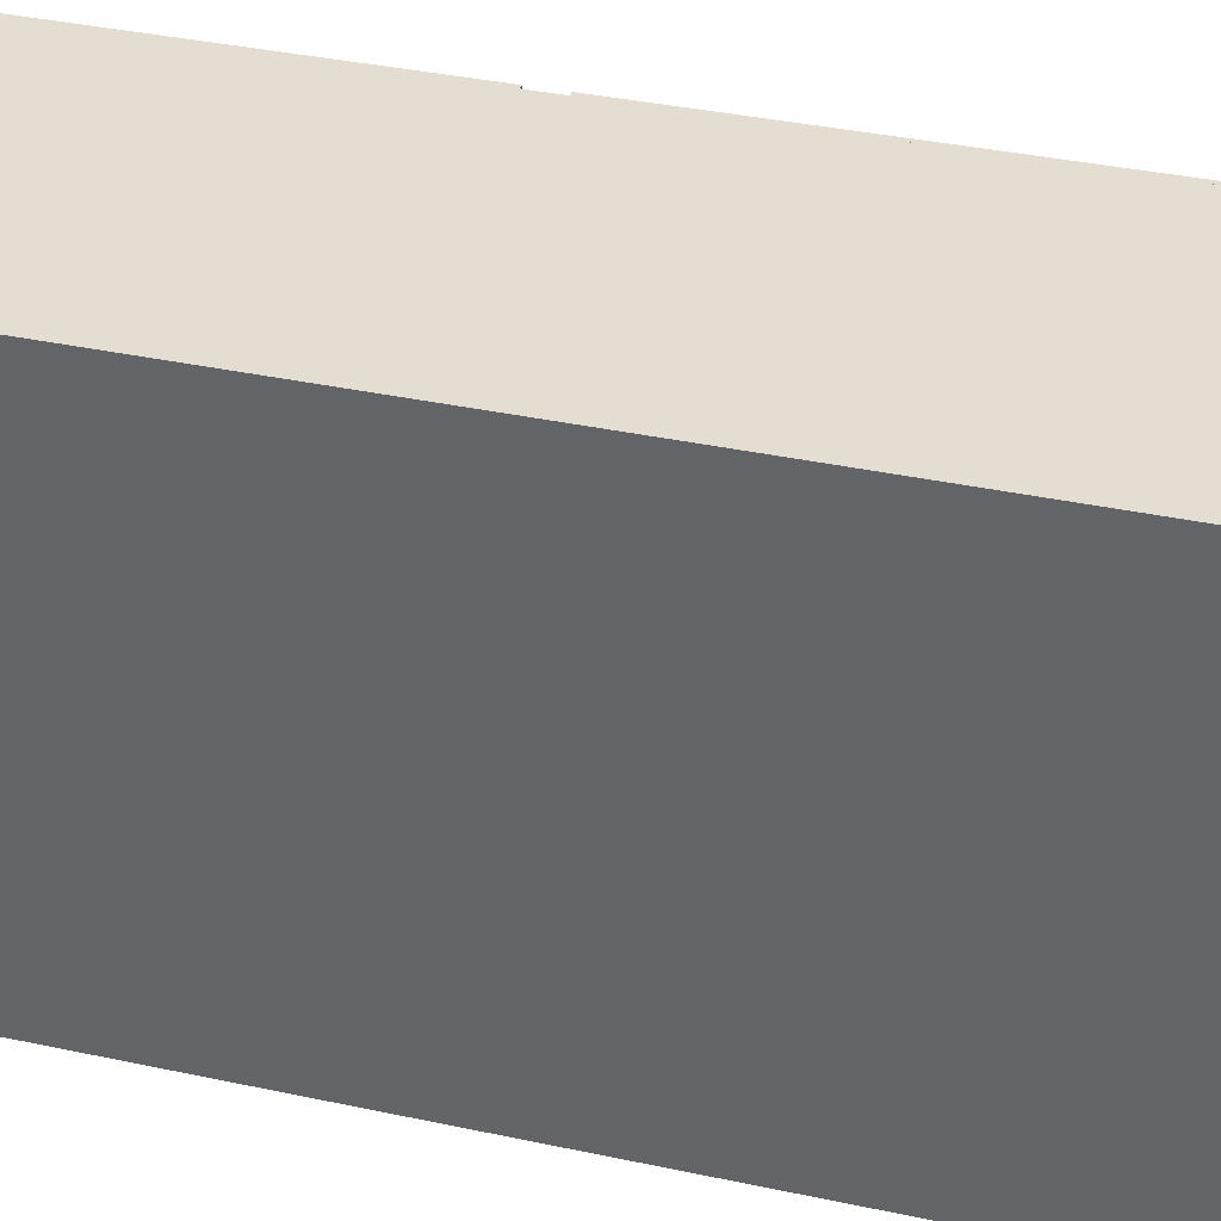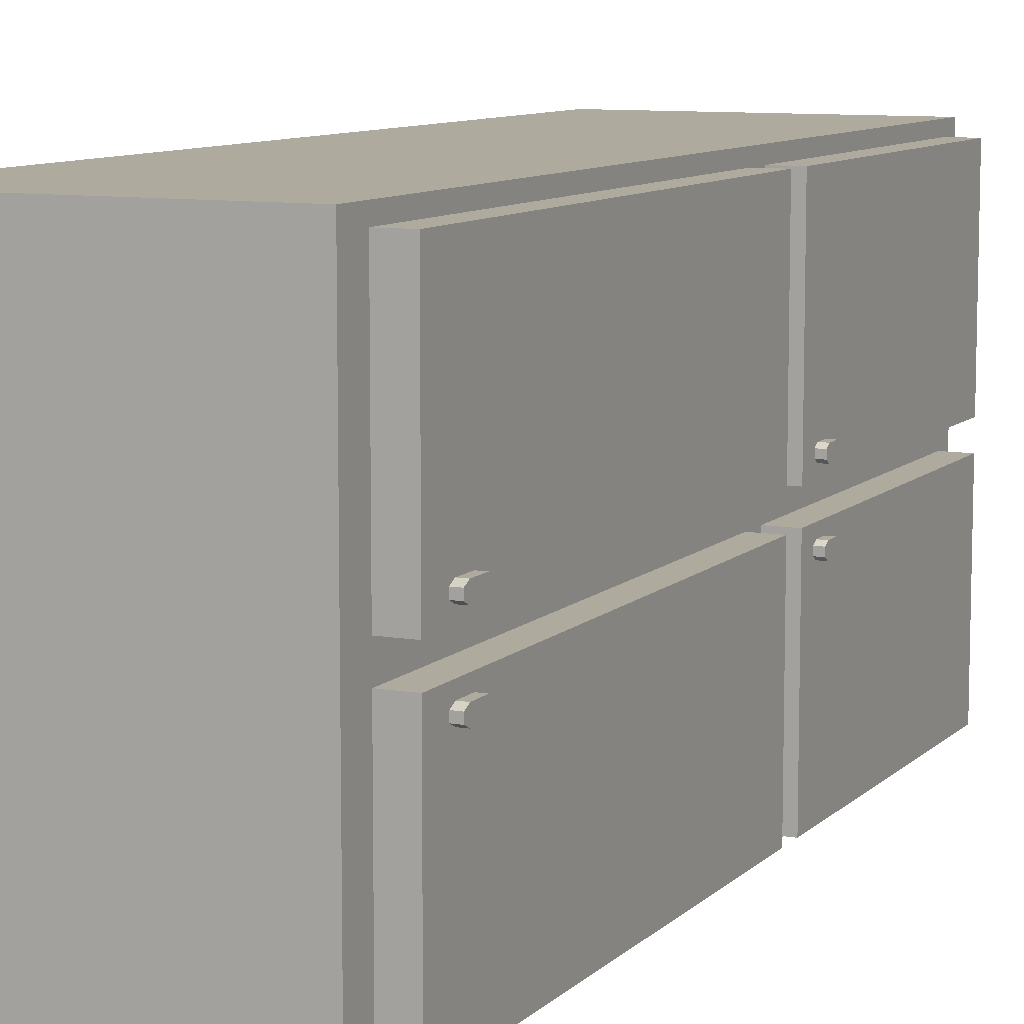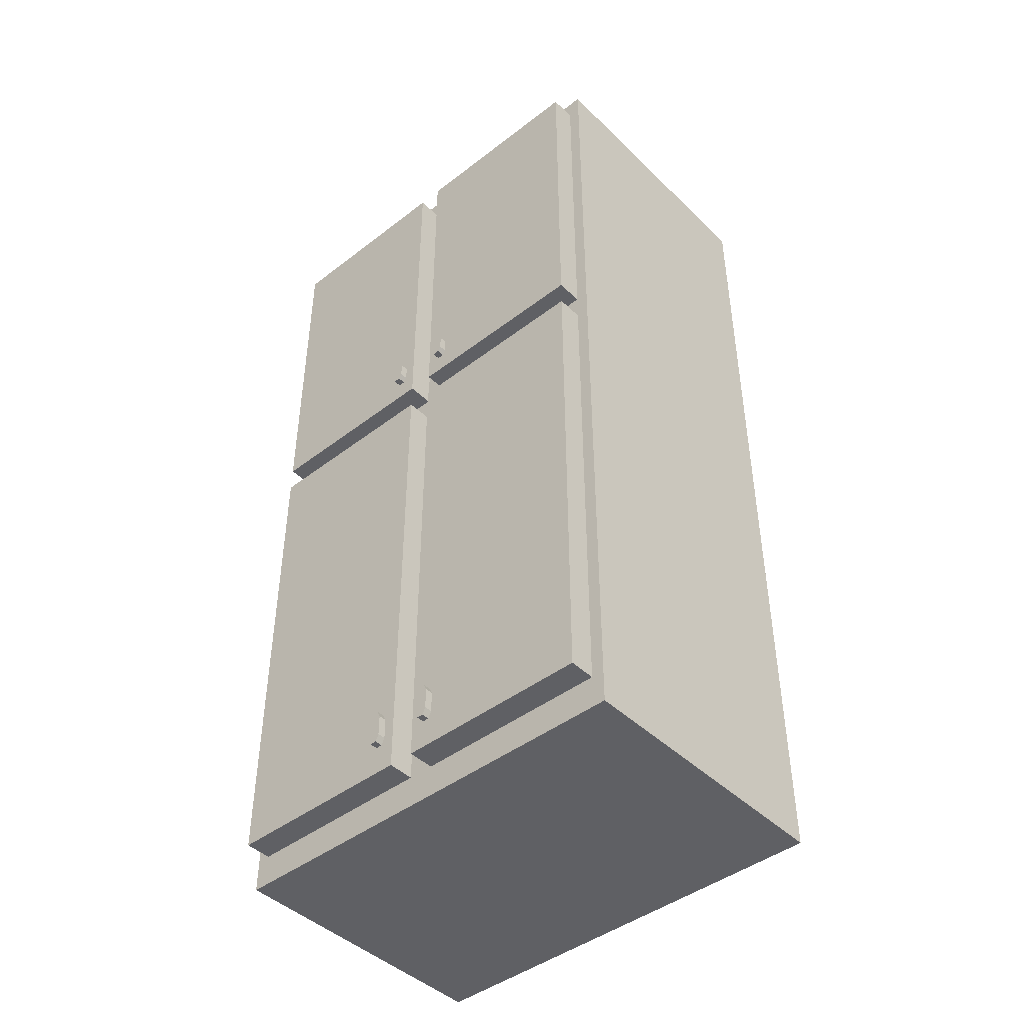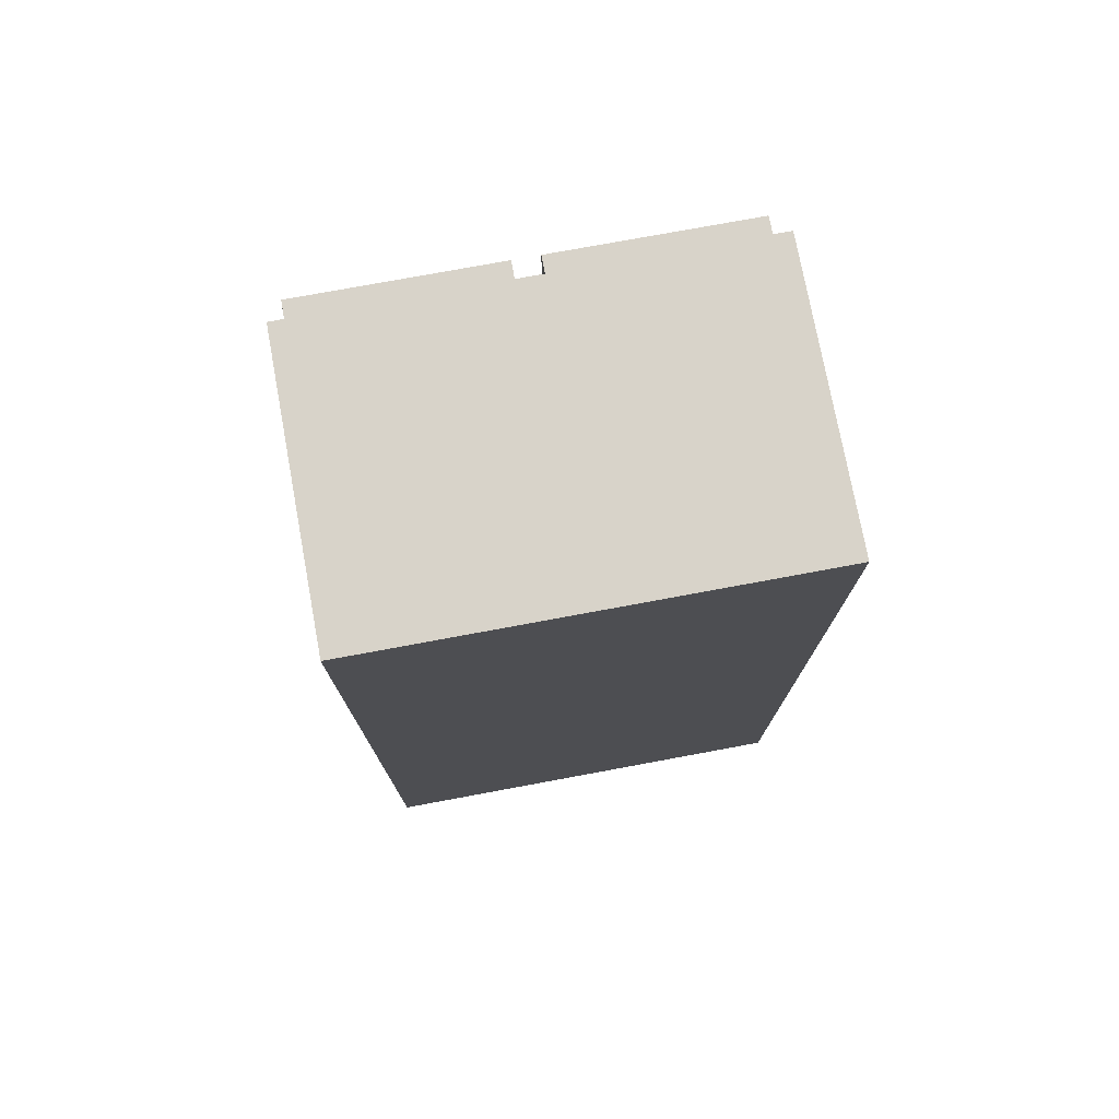
<metadata>
{"format":"obj","ext":"obj","renderer":"f3d","projection":"perspective","resolution":1024,"background":"white","views":[{"elev":36.0,"azim":-74.2,"up":"+Z"},{"elev":9.3,"azim":25.0,"up":"+Z"},{"elev":-44.4,"azim":131.9,"up":"+Y"},{"elev":75.9,"azim":-100.5,"up":"+Y"}]}
</metadata>
<code>
g default
v 0 1.874 -0
v 1.013 1.874 -0
v 0 3.231 -0
v 1.013 3.231 -0
v 0 3.231 -0.7769
v 1.013 3.231 -0.7769
v 0 1.874 -0.7769
v 1.013 1.874 -0.7769
v 1.013 1.921 -0.7316
v 1.013 1.921 -0.04532
v 1.013 3.15 -0.7316
v 1.013 3.15 -0.04532
v 1.107 1.921 -0.7316
v 1.107 1.921 -0.04532
v 1.107 3.15 -0.7316
v 1.107 3.15 -0.04532
v 1.107 3.15 -0.6465
v 1.013 3.15 -0.6465
v 1.013 3.231 -0.6806
v 0 3.231 -0.6806
v 0 1.874 -0.6806
v 1.013 1.874 -0.6806
v 1.013 1.921 -0.6465
v 1.107 1.921 -0.6465
v 1.107 3.15 -0.693
v 1.013 3.15 -0.693
v 1.013 3.231 -0.7332
v 0 3.231 -0.7332
v 0 1.874 -0.7332
v 1.013 1.874 -0.7332
v 1.013 1.921 -0.693
v 1.107 1.921 -0.693
v 1.107 2.083 -0.04532
v 1.013 2.083 -0.04532
v 1.013 2.059 -0
v 0 2.059 -0
v 0 2.023 -0.6806
v 0 2.023 -0.7332
v 0 2.023 -0.7769
v 1.013 2.078 -0.7769
v 1.013 2.083 -0.7316
v 1.107 2.083 -0.7316
v 1.107 1.995 -0.04532
v 1.013 1.995 -0.04532
v 1.013 1.96 -0
v 0 1.96 -0
v 0 1.924 -0.6806
v 0 1.924 -0.7332
v 0 1.924 -0.7769
v 1.013 1.997 -0.7769
v 1.013 1.995 -0.7316
v 1.107 1.995 -0.7316
v 1.107 2.065 -0.693
v 1.107 2.083 -0.7046
v 1.107 2.1 -0.693
v 1.107 2.083 -0.6814
v 1.134 2.065 -0.693
v 1.134 2.083 -0.6814
v 1.107 2.083 -0.6582
v 1.107 2.1 -0.6465
v 1.107 2.083 -0.6349
v 1.107 2.065 -0.6465
v 1.134 2.065 -0.6465
v 1.134 2.083 -0.6582
v 1.107 2.012 -0.6465
v 1.107 1.995 -0.6349
v 1.107 1.978 -0.6465
v 1.107 1.995 -0.6582
v 1.134 1.995 -0.6582
v 1.134 2.012 -0.6465
v 1.107 1.995 -0.6814
v 1.107 1.978 -0.693
v 1.107 1.995 -0.7046
v 1.107 2.012 -0.693
v 1.134 2.012 -0.693
v 1.134 1.995 -0.6814
v 1.107 2.115 -0.04532
v 1.013 2.115 -0.04532
v 1.013 2.096 -0
v 0 2.096 -0
v 0 2.06 -0.6806
v 0 2.06 -0.7332
v 0 2.06 -0.7769
v 1.013 2.115 -0.7769
v 1.013 2.115 -0.7316
v 1.107 2.115 -0.7316
v 1.107 1.958 -0.7316
v 1.013 1.958 -0.7316
v 1.013 1.955 -0.7769
v 0 1.881 -0.7769
v 0 1.881 -0.7332
v 0 1.881 -0.6806
v 0 1.918 -0
v 1.013 1.918 -0
v 1.013 1.958 -0.04532
v 1.107 1.958 -0.04532
v 0 1.918 -1.554
v 1.013 1.918 -1.554
v 1.013 1.96 -1.554
v 0 1.96 -1.554
v 0 3.231 -1.554
v 1.013 3.231 -1.554
v 1.013 3.231 -0.8731
v 0 3.231 -0.8731
v 0 1.874 -0.8731
v 1.013 1.874 -0.8731
v 1.013 1.874 -1.554
v 0 1.874 -1.554
v 1.107 1.958 -1.508
v 1.107 1.978 -0.9072
v 1.107 1.995 -0.9188
v 1.107 1.995 -1.508
v 0 1.881 -0.8731
v 0 1.924 -0.8731
v 1.013 1.921 -0.9072
v 1.013 1.921 -1.508
v 1.013 1.958 -0.8222
v 1.013 1.995 -0.8222
v 1.013 3.15 -1.508
v 1.013 3.15 -0.9072
v 1.013 1.958 -1.508
v 1.013 1.995 -1.508
v 1.107 1.921 -0.9072
v 1.107 1.921 -1.508
v 1.107 1.958 -0.8222
v 1.107 1.995 -0.8222
v 1.107 3.15 -1.508
v 1.107 3.15 -0.9072
v 1.013 3.15 -0.8607
v 1.107 3.15 -0.8607
v 1.013 3.231 -0.8205
v 0 3.231 -0.8205
v 0 1.881 -0.8205
v 0 1.924 -0.8205
v 0 1.874 -0.8205
v 1.013 1.874 -0.8205
v 1.013 1.921 -0.8607
v 1.107 1.921 -0.8607
v 1.013 3.15 -0.8222
v 1.107 3.15 -0.8222
v 1.013 1.921 -0.8222
v 1.107 1.921 -0.8222
v 1.107 2.115 -1.508
v 1.107 2.1 -0.9072
v 1.013 2.115 -1.508
v 1.013 2.083 -1.508
v 1.107 2.083 -1.508
v 1.013 2.096 -1.554
v 1.013 2.059 -1.554
v 0 2.059 -1.554
v 0 2.096 -1.554
v 0 2.023 -0.8731
v 0 2.06 -0.8731
v 0 2.023 -0.8205
v 0 2.06 -0.8205
v 1.013 2.083 -0.8222
v 1.013 2.115 -0.8222
v 1.107 2.083 -0.8222
v 1.107 2.115 -0.8222
v 1.107 2.1 -0.8607
v 1.107 2.083 -0.9188
v 1.107 2.012 -0.9072
v 1.107 2.065 -0.9072
v 1.134 2.083 -0.8724
v 1.107 2.083 -0.8724
v 1.107 2.083 -0.8956
v 1.134 2.083 -0.8956
v 1.134 2.065 -0.9072
v 1.134 2.012 -0.9072
v 1.134 1.995 -0.8956
v 1.107 1.995 -0.8956
v 1.107 1.995 -0.8724
v 1.134 1.995 -0.8724
v 1.134 2.012 -0.8607
v 1.107 2.012 -0.8607
v 1.107 2.065 -0.8607
v 1.134 2.065 -0.8607
v 1.107 2.083 -0.8491
v 1.107 1.995 -0.8491
v 1.107 1.978 -0.8607
v 0 -0.02818 -0
v 1.013 -0.02818 -0
v 0 -0.02818 -0.7769
v 1.013 -0.02818 -0.7769
v 1.013 0.08668 -0.7316
v 1.013 0.08668 -0.04532
v 1.013 1.826 -0.7316
v 1.013 1.826 -0.04532
v 1.107 0.08668 -0.7316
v 1.107 0.08668 -0.04532
v 1.107 1.826 -0.7316
v 1.107 1.826 -0.04532
v 1.107 1.826 -0.6465
v 1.013 1.826 -0.6465
v 0 -0.02818 -0.6806
v 1.013 -0.02818 -0.6806
v 1.013 0.08668 -0.6465
v 1.107 0.08668 -0.6465
v 1.107 1.826 -0.693
v 1.013 1.826 -0.693
v 0 -0.02818 -0.7332
v 1.013 -0.02818 -0.7332
v 1.013 0.08668 -0.693
v 1.107 0.08668 -0.693
v 1.107 0.3156 -0.04532
v 1.013 0.3156 -0.04532
v 1.013 0.231 -0
v 0 0.231 -0
v 0 0.231 -0.6806
v 0 0.231 -0.7332
v 0 0.231 -0.7769
v 1.013 0.3093 -0.7769
v 1.013 0.3156 -0.7316
v 1.107 0.3156 -0.7316
v 1.107 0.1918 -0.04532
v 1.013 0.1918 -0.04532
v 1.013 0.09081 -0
v 0 0.09081 -0
v 0 0.09081 -0.6806
v 0 0.09081 -0.7332
v 0 0.09081 -0.7769
v 1.013 0.1949 -0.7769
v 1.013 0.1918 -0.7316
v 1.107 0.1918 -0.7316
v 1.107 0.2911 -0.693
v 1.107 0.3156 -0.7046
v 1.107 0.3401 -0.693
v 1.107 0.3156 -0.6814
v 1.134 0.2911 -0.693
v 1.134 0.3156 -0.6814
v 1.107 0.3156 -0.6582
v 1.107 0.3401 -0.6465
v 1.107 0.3156 -0.6349
v 1.107 0.2911 -0.6465
v 1.134 0.2911 -0.6465
v 1.134 0.3156 -0.6582
v 1.107 0.2163 -0.6465
v 1.107 0.1918 -0.6349
v 1.107 0.1673 -0.6465
v 1.107 0.1918 -0.6582
v 1.134 0.1918 -0.6582
v 1.134 0.2163 -0.6465
v 1.107 0.1918 -0.6814
v 1.107 0.1673 -0.693
v 1.107 0.1918 -0.7046
v 1.107 0.2163 -0.693
v 1.134 0.2163 -0.693
v 1.134 0.1918 -0.6814
v 1.107 0.3617 -0.04532
v 1.013 0.3617 -0.04532
v 1.013 0.2831 -0
v 0 0.2831 -0
v 0 0.2831 -0.6806
v 0 0.2831 -0.7332
v 0 0.2831 -0.7769
v 1.013 0.3615 -0.7769
v 1.013 0.3617 -0.7316
v 1.107 0.3617 -0.7316
v 1.107 0.1389 -0.7316
v 1.013 0.1389 -0.7316
v 1.013 0.135 -0.7769
v 0 0.03093 -0.7769
v 0 0.03093 -0.7332
v 0 0.03093 -0.6806
v 0 0.03093 -0
v 1.013 0.03093 -0
v 1.013 0.1389 -0.04532
v 1.107 0.1389 -0.04532
v 0 0.03093 -1.554
v 1.013 0.03093 -1.554
v 1.013 0.09081 -1.554
v 0 0.09081 -1.554
v 0 -0.02818 -0.8731
v 1.013 -0.02818 -0.8731
v 1.013 -0.02818 -1.554
v 0 -0.02818 -1.554
v 1.107 0.1389 -1.508
v 1.107 0.1673 -0.9072
v 1.107 0.1918 -0.9188
v 1.107 0.1918 -1.508
v 0 0.03093 -0.8731
v 0 0.09081 -0.8731
v 1.013 0.08668 -0.9072
v 1.013 0.08668 -1.508
v 1.013 0.1389 -0.8222
v 1.013 0.1918 -0.8222
v 1.013 1.826 -1.508
v 1.013 1.826 -0.9072
v 1.013 0.1389 -1.508
v 1.013 0.1918 -1.508
v 1.107 0.08668 -0.9072
v 1.107 0.08668 -1.508
v 1.107 0.1389 -0.8222
v 1.107 0.1918 -0.8222
v 1.107 1.826 -1.508
v 1.107 1.826 -0.9072
v 1.013 1.826 -0.8607
v 1.107 1.826 -0.8607
v 0 0.03093 -0.8205
v 0 0.09081 -0.8205
v 0 -0.02818 -0.8205
v 1.013 -0.02818 -0.8205
v 1.013 0.08668 -0.8607
v 1.107 0.08668 -0.8607
v 1.013 1.826 -0.8222
v 1.107 1.826 -0.8222
v 1.013 0.08668 -0.8222
v 1.107 0.08668 -0.8222
v 1.107 0.3617 -1.508
v 1.107 0.3401 -0.9072
v 1.013 0.3617 -1.508
v 1.013 0.3156 -1.508
v 1.107 0.3156 -1.508
v 1.013 0.2831 -1.554
v 1.013 0.231 -1.554
v 0 0.231 -1.554
v 0 0.2831 -1.554
v 0 0.231 -0.8731
v 0 0.2831 -0.8731
v 0 0.231 -0.8205
v 0 0.2831 -0.8205
v 1.013 0.3156 -0.8222
v 1.013 0.3617 -0.8222
v 1.107 0.3156 -0.8222
v 1.107 0.3617 -0.8222
v 1.107 0.3401 -0.8607
v 1.107 0.3156 -0.9188
v 1.107 0.2163 -0.9072
v 1.107 0.2911 -0.9072
v 1.134 0.3156 -0.8724
v 1.107 0.3156 -0.8724
v 1.107 0.3156 -0.8956
v 1.134 0.3156 -0.8956
v 1.134 0.2911 -0.9072
v 1.134 0.2163 -0.9072
v 1.134 0.1918 -0.8956
v 1.107 0.1918 -0.8956
v 1.107 0.1918 -0.8724
v 1.134 0.1918 -0.8724
v 1.134 0.2163 -0.8607
v 1.107 0.2163 -0.8607
v 1.107 0.2911 -0.8607
v 1.134 0.2911 -0.8607
v 1.107 0.3156 -0.8491
v 1.107 0.1918 -0.8491
v 1.107 0.1673 -0.8607
g pCube21
f 93 94 45 46
f 3 4 19 20
f 96 67 66 43
f 92 93 46 47
f 2 22 23 10
f 88 89 50 51
f 19 4 12 18
f 45 94 95 44
f 10 23 24 14
f 87 88 51 52
f 18 12 16 17
f 44 95 96 43
f 26 18 17 25
f 27 19 18 26
f 20 19 27 28
f 91 92 47 48
f 23 22 30 31
f 24 23 31 32
f 11 26 25 15
f 6 27 26 11
f 28 27 6 5
f 90 91 48 49
f 31 30 8 9
f 32 31 9 13
f 77 60 17 16
f 77 78 34 33
f 78 79 35 34
f 36 35 79 80
f 37 36 80 81
f 38 37 81 82
f 39 38 82 83
f 41 40 84 85
f 42 41 85 86
f 25 55 86 15
f 17 60 55 25
f 61 66 65 62
f 34 44 43 33
f 35 45 44 34
f 46 45 35 36
f 47 46 36 37
f 48 47 37 38
f 49 48 38 39
f 51 50 40 41
f 52 51 41 42
f 58 56 59 64
f 63 62 65 70
f 69 68 71 76
f 75 74 53 57
f 54 73 52 42
f 57 58 64 63
f 72 71 68 67
f 73 72 87 52
f 53 56 58 57
f 59 62 63 64
f 65 68 69 70
f 71 74 75 76
f 53 54 55 56
f 59 60 61 62
f 65 66 67 68
f 71 72 73 74
f 12 78 77 16
f 4 79 78 12
f 80 79 4 3
f 81 80 3 20
f 82 81 20 28
f 83 82 28 5
f 85 84 6 11
f 86 85 11 15
f 33 61 60 77
f 55 60 59 56
f 86 55 54 42
f 9 88 87 13
f 8 89 88 9
f 7 29 91 90
f 29 21 92 91
f 21 1 93 92
f 1 2 94 93
f 95 94 2 10
f 96 95 10 14
f 14 24 67 96
f 72 67 24 32
f 87 72 32 13
f 54 53 74 73
f 43 66 61 33
f 57 63 70 75
f 75 70 69 76
f 97 100 99 98
f 101 104 103 102
f 109 112 111 110
f 113 114 100 97
f 107 116 115 106
f 117 118 50 89
f 103 120 119 102
f 99 122 121 98
f 116 124 123 115
f 125 126 118 117
f 120 128 127 119
f 122 112 109 121
f 129 130 128 120
f 131 129 120 103
f 104 132 131 103
f 133 134 114 113
f 115 137 136 106
f 123 138 137 115
f 139 140 130 129
f 6 139 129 131
f 132 5 6 131
f 90 49 134 133
f 137 141 8 136
f 138 142 141 137
f 143 127 128 144
f 143 147 146 145
f 145 146 149 148
f 150 151 148 149
f 152 153 151 150
f 154 155 153 152
f 39 83 155 154
f 156 157 84 40
f 158 159 157 156
f 130 140 159 160
f 128 130 160 144
f 161 163 162 111
f 146 147 112 122
f 149 146 122 99
f 100 150 149 99
f 114 152 150 100
f 134 154 152 114
f 49 39 154 134
f 118 156 40 50
f 126 158 156 118
f 164 167 166 165
f 168 169 162 163
f 170 173 172 171
f 174 177 176 175
f 178 158 126 179
f 177 168 167 164
f 180 110 171 172
f 179 126 125 180
f 176 177 164 165
f 166 167 168 163
f 162 169 170 171
f 172 173 174 175
f 176 165 160 178
f 166 163 161 144
f 162 171 110 111
f 172 175 179 180
f 119 127 143 145
f 102 119 145 148
f 151 101 102 148
f 153 104 101 151
f 155 132 104 153
f 83 5 132 155
f 157 139 6 84
f 159 140 139 157
f 147 143 144 161
f 160 165 166 144
f 159 158 178 160
f 141 142 125 117
f 8 141 117 89
f 7 90 133 135
f 135 133 113 105
f 105 113 97 108
f 108 97 98 107
f 121 116 107 98
f 109 124 116 121
f 124 109 110 123
f 180 138 123 110
f 125 142 138 180
f 178 179 175 176
f 112 147 161 111
f 177 174 169 168
f 174 173 170 169
f 265 266 217 218
f 195 196 182 181
f 268 239 238 215
f 264 265 218 219
f 182 196 197 186
f 260 261 222 223
f 22 2 188 194
f 217 266 267 216
f 186 197 198 190
f 259 260 223 224
f 194 188 192 193
f 216 267 268 215
f 200 194 193 199
f 30 22 194 200
f 263 264 219 220
f 201 202 196 195
f 197 196 202 203
f 198 197 203 204
f 187 200 199 191
f 8 30 200 187
f 262 263 220 221
f 183 184 202 201
f 203 202 184 185
f 204 203 185 189
f 249 232 193 192
f 249 250 206 205
f 250 251 207 206
f 208 207 251 252
f 209 208 252 253
f 210 209 253 254
f 211 210 254 255
f 213 212 256 257
f 214 213 257 258
f 199 227 258 191
f 193 232 227 199
f 233 238 237 234
f 206 216 215 205
f 207 217 216 206
f 218 217 207 208
f 219 218 208 209
f 220 219 209 210
f 221 220 210 211
f 223 222 212 213
f 224 223 213 214
f 230 228 231 236
f 235 234 237 242
f 241 240 243 248
f 247 246 225 229
f 226 245 224 214
f 229 230 236 235
f 244 243 240 239
f 245 244 259 224
f 225 228 230 229
f 231 234 235 236
f 237 240 241 242
f 243 246 247 248
f 225 226 227 228
f 231 232 233 234
f 237 238 239 240
f 243 244 245 246
f 188 250 249 192
f 2 251 250 188
f 252 251 2 1
f 253 252 1 21
f 254 253 21 29
f 255 254 29 7
f 257 256 8 187
f 258 257 187 191
f 205 233 232 249
f 227 232 231 228
f 258 227 226 214
f 185 260 259 189
f 184 261 260 185
f 183 201 263 262
f 201 195 264 263
f 195 181 265 264
f 181 182 266 265
f 267 266 182 186
f 268 267 186 190
f 190 198 239 268
f 244 239 198 204
f 259 244 204 189
f 226 225 246 245
f 215 238 233 205
f 229 235 242 247
f 247 242 241 248
f 269 272 271 270
f 273 276 275 274
f 277 280 279 278
f 281 282 272 269
f 275 284 283 274
f 285 286 222 261
f 106 288 287 107
f 271 290 289 270
f 284 292 291 283
f 293 294 286 285
f 288 296 295 287
f 290 280 277 289
f 297 298 296 288
f 136 297 288 106
f 299 300 282 281
f 301 273 274 302
f 283 303 302 274
f 291 304 303 283
f 305 306 298 297
f 8 305 297 136
f 262 221 300 299
f 183 301 302 184
f 303 307 184 302
f 304 308 307 303
f 309 295 296 310
f 309 313 312 311
f 311 312 315 314
f 316 317 314 315
f 318 319 317 316
f 320 321 319 318
f 211 255 321 320
f 322 323 256 212
f 324 325 323 322
f 298 306 325 326
f 296 298 326 310
f 327 329 328 279
f 312 313 280 290
f 315 312 290 271
f 272 316 315 271
f 282 318 316 272
f 300 320 318 282
f 221 211 320 300
f 286 322 212 222
f 294 324 322 286
f 330 333 332 331
f 334 335 328 329
f 336 339 338 337
f 340 343 342 341
f 344 324 294 345
f 343 334 333 330
f 346 278 337 338
f 345 294 293 346
f 342 343 330 331
f 332 333 334 329
f 328 335 336 337
f 338 339 340 341
f 342 331 326 344
f 332 329 327 310
f 328 337 278 279
f 338 341 345 346
f 287 295 309 311
f 107 287 311 314
f 317 108 107 314
f 319 105 108 317
f 321 135 105 319
f 255 7 135 321
f 323 305 8 256
f 325 306 305 323
f 313 309 310 327
f 326 331 332 310
f 325 324 344 326
f 307 308 293 285
f 184 307 285 261
f 183 262 299 301
f 301 299 281 273
f 273 281 269 276
f 276 269 270 275
f 289 284 275 270
f 277 292 284 289
f 292 277 278 291
f 346 304 291 278
f 293 308 304 346
f 344 345 341 342
f 280 313 327 279
f 343 340 335 334
f 340 339 336 335

</code>
